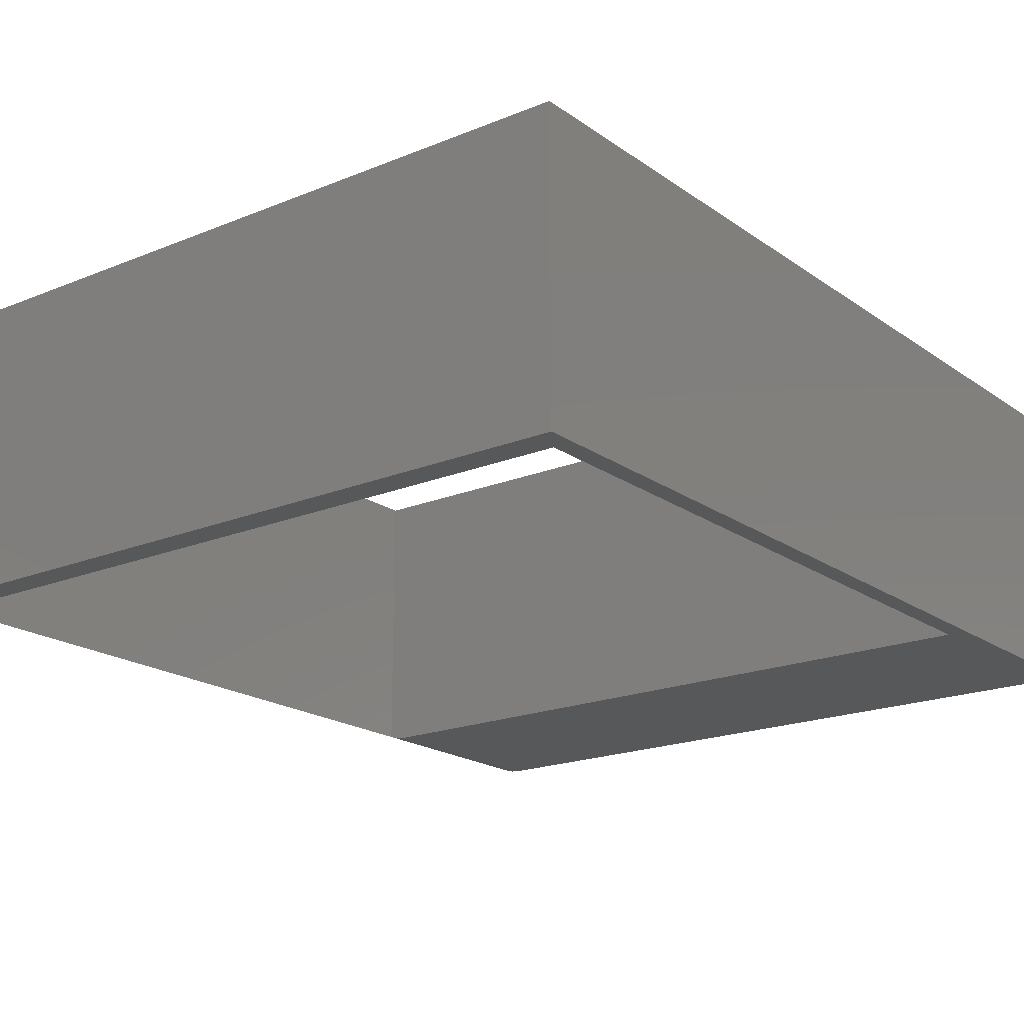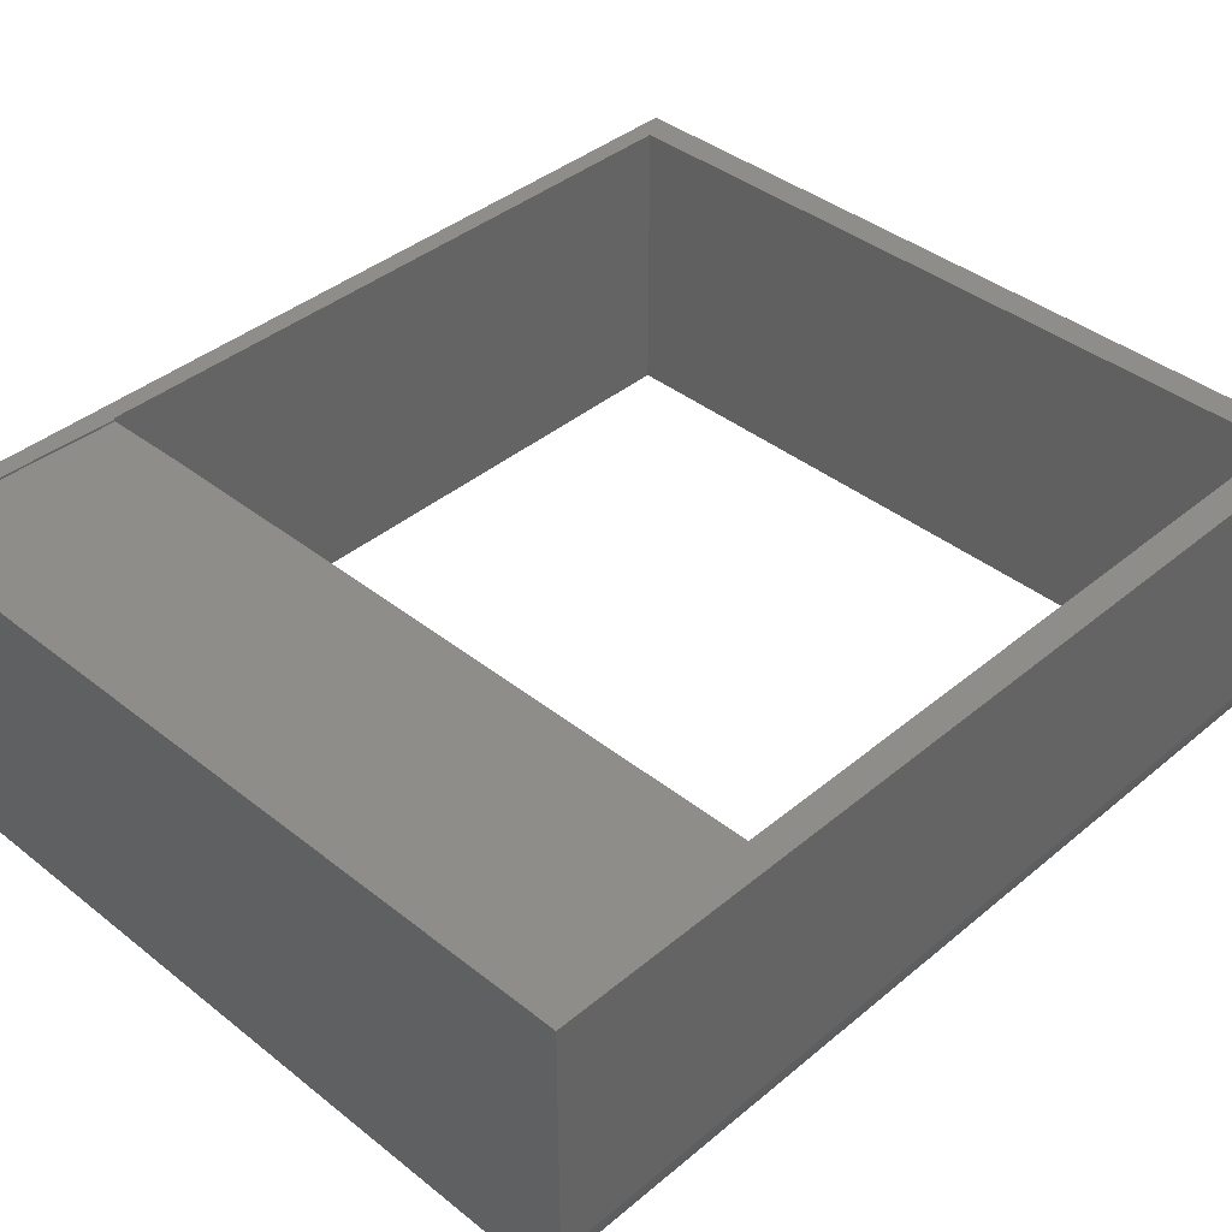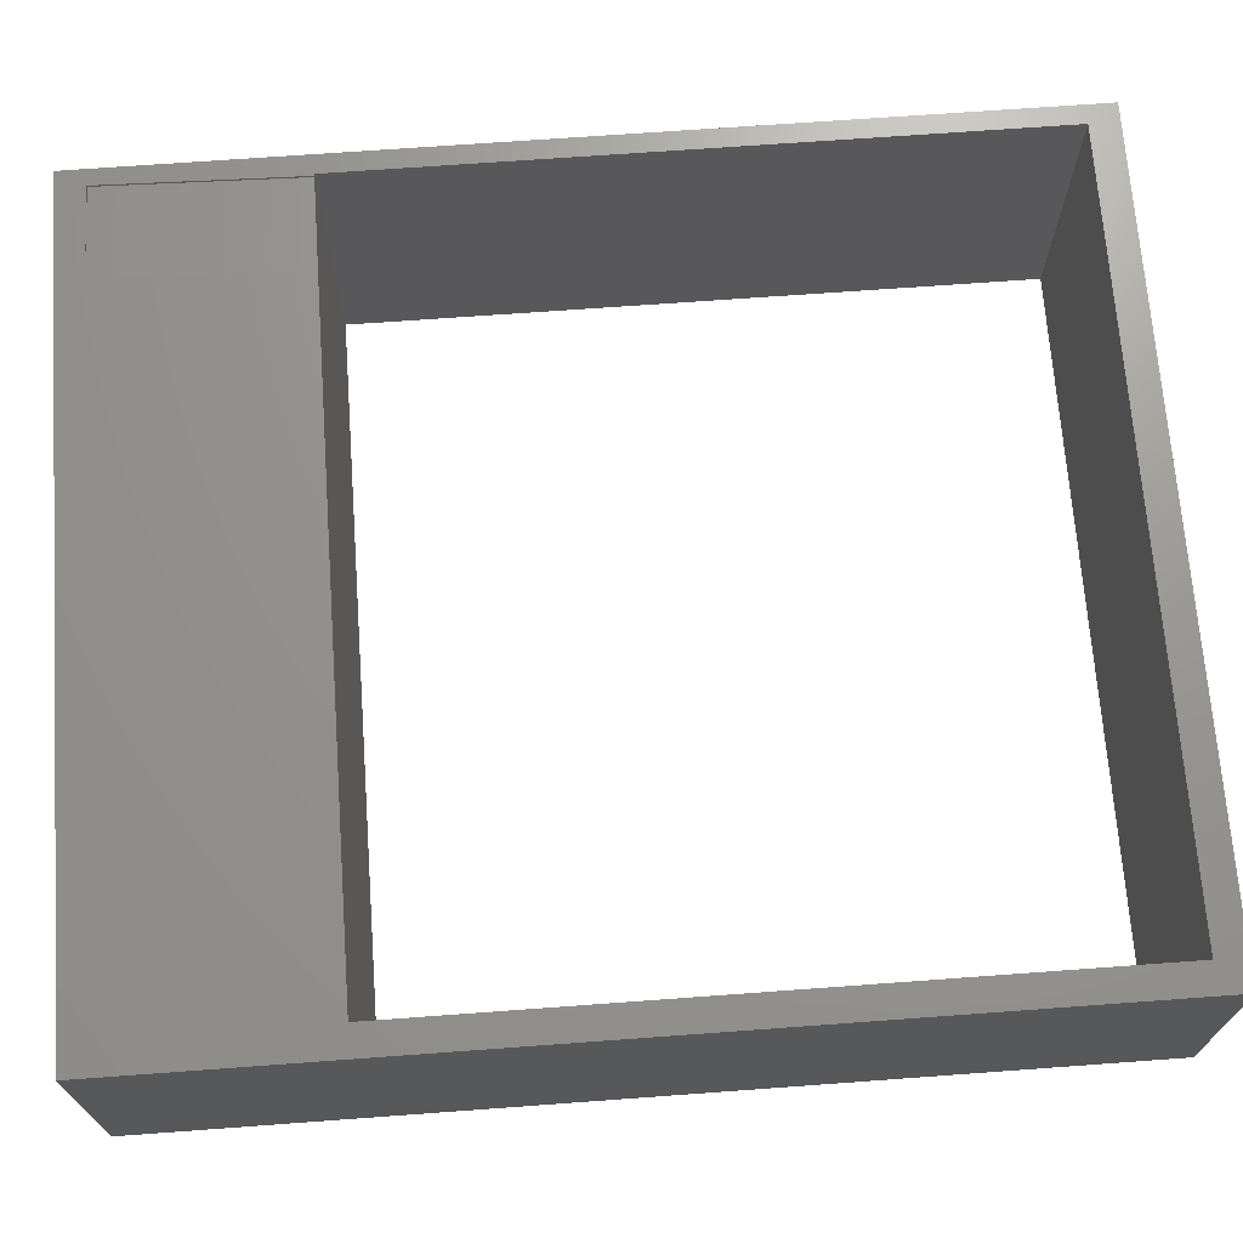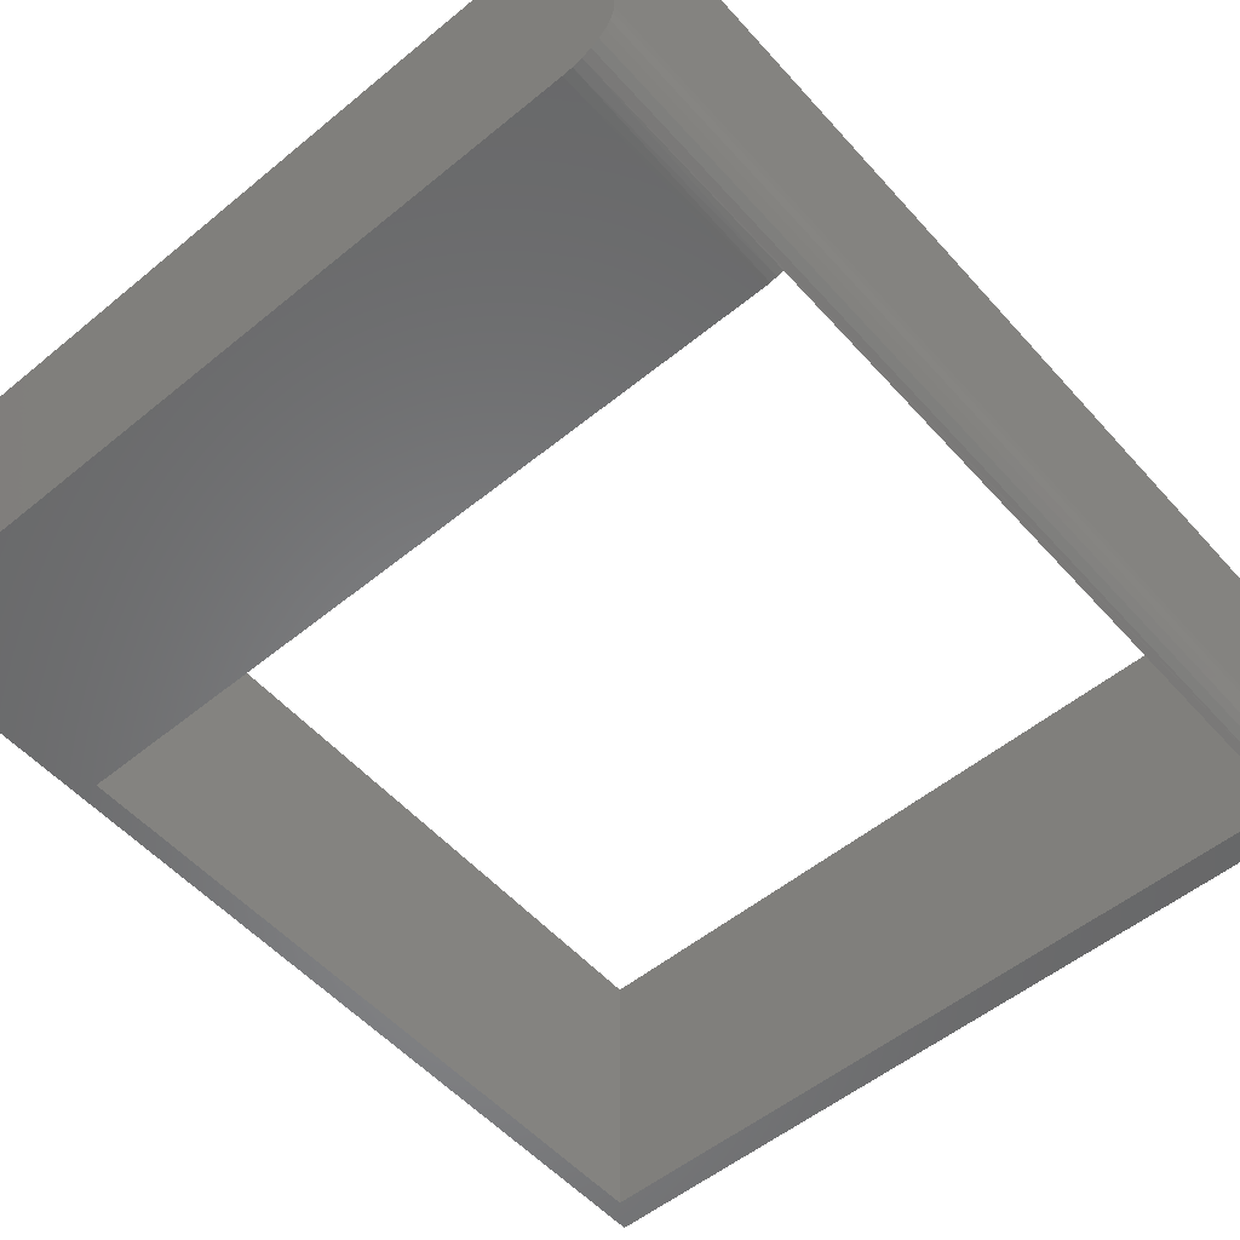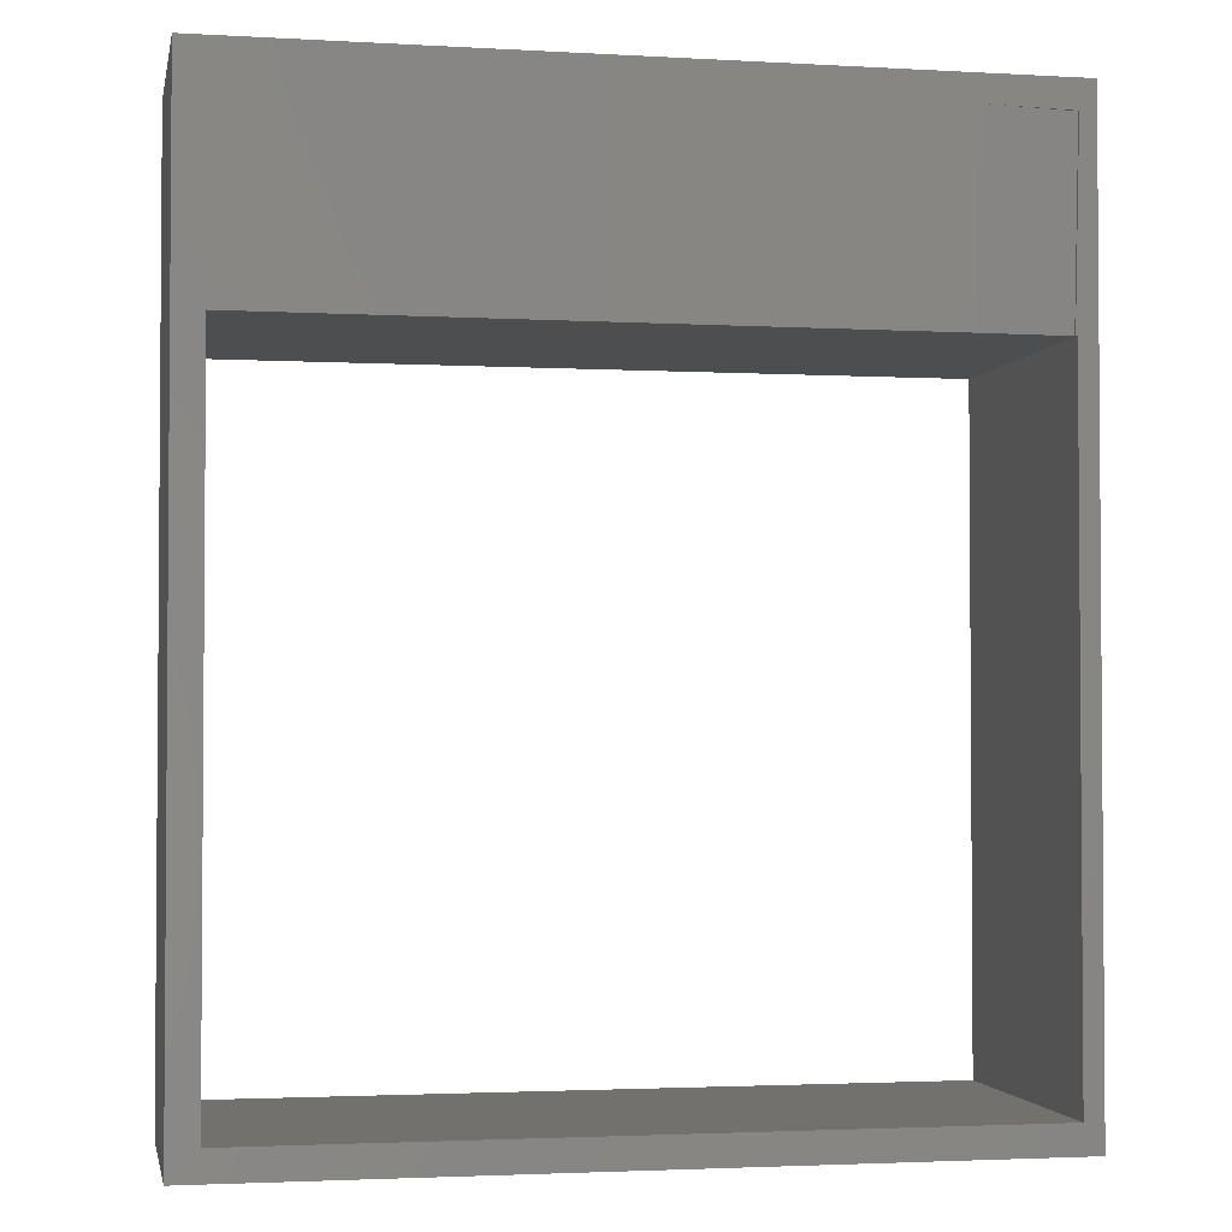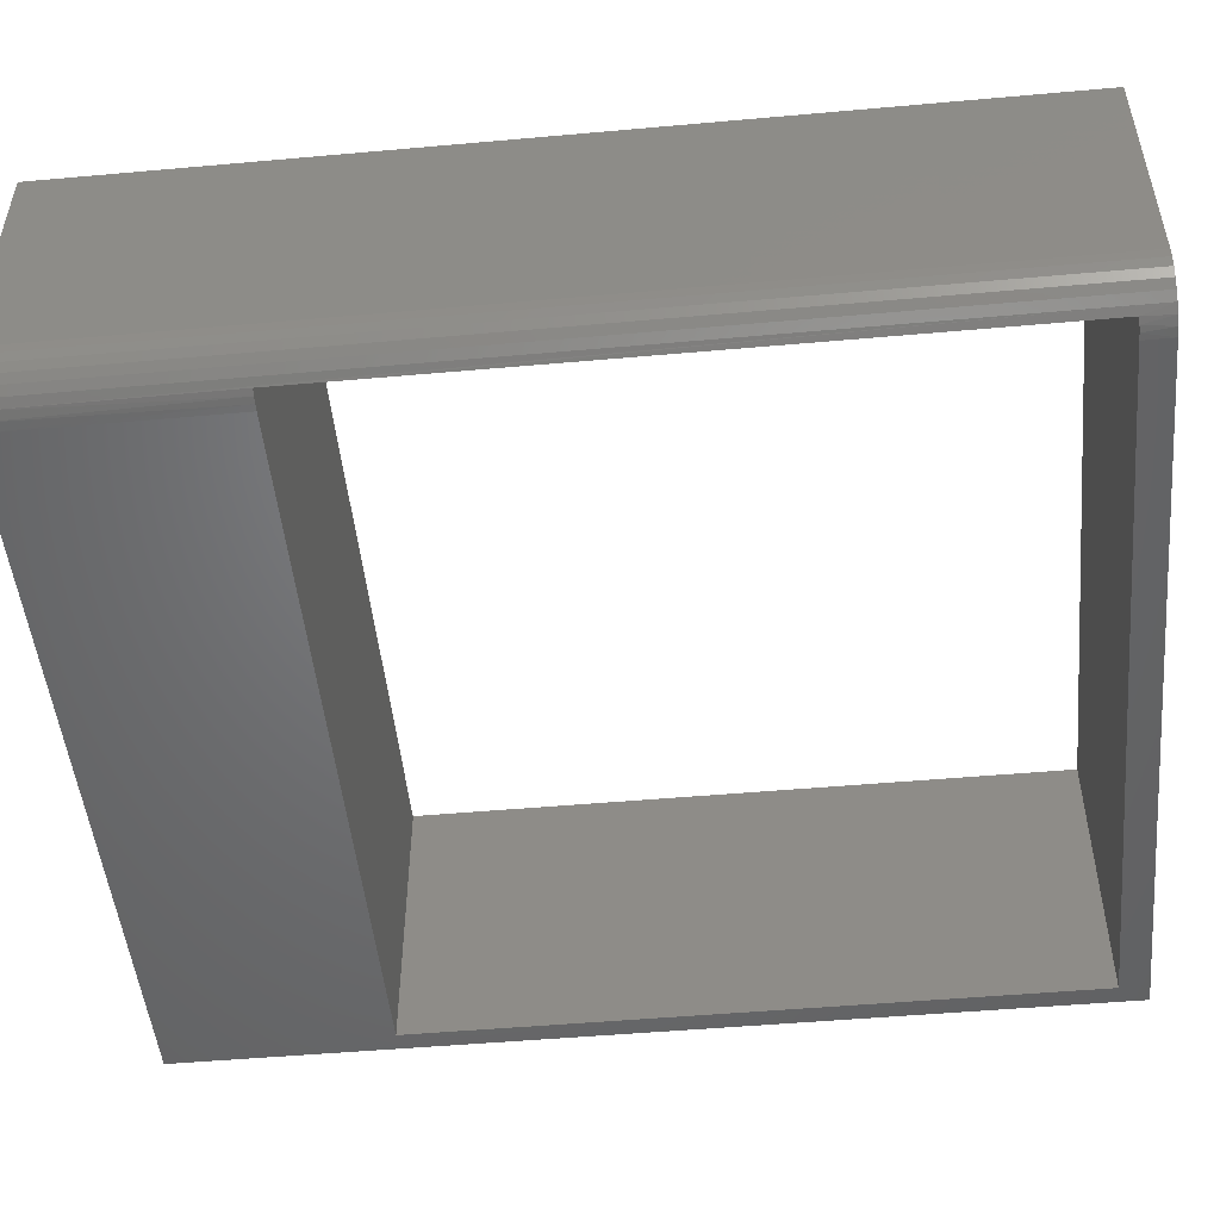
<metadata>
{"format":"stl","ext":"stl","renderer":"f3d","projection":"perspective","resolution":1024,"background":"white","views":[{"elev":-19.3,"azim":-142.4,"up":"+Y"},{"elev":40.1,"azim":44.3,"up":"+Y"},{"elev":69.8,"azim":85.8,"up":"+Y"},{"elev":-54.4,"azim":40.9,"up":"+Y"},{"elev":-2.5,"azim":168.8,"up":"+Z"},{"elev":-49.9,"azim":95.6,"up":"+Y"}]}
</metadata>
<code>
# stl→obj: 44 verts, 88 faces
v -0.5545 0.2368 0.7283
v -0.5506 0.2368 0.568
v -0.6273 0.2351 0.7266
v -0.6234 0.2351 0.568
v -0.6235 0.2368 0.568
v -0.6274 0.2368 0.7266
v -0.625 0.2368 0.568
v -0.6406 0.2368 0.75
v 0 0.2368 0.75
v -0.625 0.2368 0.02344
v -0.6406 0.2368 -1.45e-17
v -0.02344 0.2368 0.568
v 0 0.2368 -1.45e-17
v -0.02344 0.2368 0.02344
v -0.02848 0.001461 0.568
v -0.03372 0.0003669 0.568
v -0.02344 0.003261 0.568
v -0.625 3.401e-17 0.568
v -0.03906 2.967e-17 0.568
v -0.625 0 0.02344
v -0.03906 2.342e-17 0.02344
v -0.03372 0.0003669 0.02344
v -0.02848 0.001461 0.02344
v -0.02344 0.003261 0.02344
v -0.6406 4.592e-17 0.75
v -0.03906 5.551e-17 0.75
v -0.6406 0 0
v -0.03906 0 0
v -0.03144 0.0007506 -4.596e-20
v -0.03144 0.0007506 0.75
v -0.02411 0.002973 -1.821e-19
v -0.01736 0.006583 -4.031e-19
v -0.02411 0.002973 0.75
v 0 0.03906 -2.392e-18
v 0 0.03906 0.75
v -0.0007506 0.03144 -1.925e-18
v -0.0007506 0.03144 0.75
v -0.002973 0.02411 -1.477e-18
v -0.002973 0.02411 0.75
v -0.006583 0.01736 -1.063e-18
v -0.006583 0.01736 0.75
v -0.01144 0.01144 -7.006e-19
v -0.01144 0.01144 0.75
v -0.01736 0.006583 0.75
f 1 2 3
f 3 2 4
f 4 5 3
f 3 5 6
f 1 3 6
f 5 7 6
f 8 9 1
f 8 1 6
f 8 6 7
f 8 7 10
f 8 10 11
f 9 2 1
f 2 9 12
f 12 9 13
f 12 13 14
f 14 13 11
f 14 11 10
f 12 15 16
f 12 17 15
f 18 7 5
f 18 5 4
f 18 4 2
f 2 12 16
f 2 16 19
f 2 19 18
f 14 10 20
f 14 20 21
f 14 21 22
f 14 22 23
f 14 23 24
f 14 24 12
f 12 24 17
f 7 18 10
f 10 18 20
f 25 19 26
f 19 25 18
f 18 25 27
f 18 27 20
f 20 27 28
f 20 28 21
f 28 22 21
f 28 29 22
f 26 16 30
f 26 19 16
f 24 31 32
f 24 23 31
f 30 16 15
f 30 15 33
f 23 22 29
f 29 31 23
f 17 24 32
f 17 32 33
f 17 33 15
f 34 35 36
f 36 35 37
f 36 37 38
f 38 37 39
f 38 39 40
f 40 39 41
f 40 41 42
f 42 41 43
f 42 43 32
f 32 43 44
f 32 44 33
f 34 13 35
f 35 13 9
f 9 39 35
f 39 37 35
f 33 44 43
f 8 25 26
f 8 26 30
f 8 30 9
f 30 33 43
f 30 43 41
f 30 41 39
f 30 39 9
f 32 31 42
f 11 13 29
f 11 29 28
f 11 28 27
f 29 13 34
f 29 34 36
f 29 36 38
f 29 38 40
f 29 40 42
f 29 42 31
f 27 25 11
f 11 25 8

</code>
